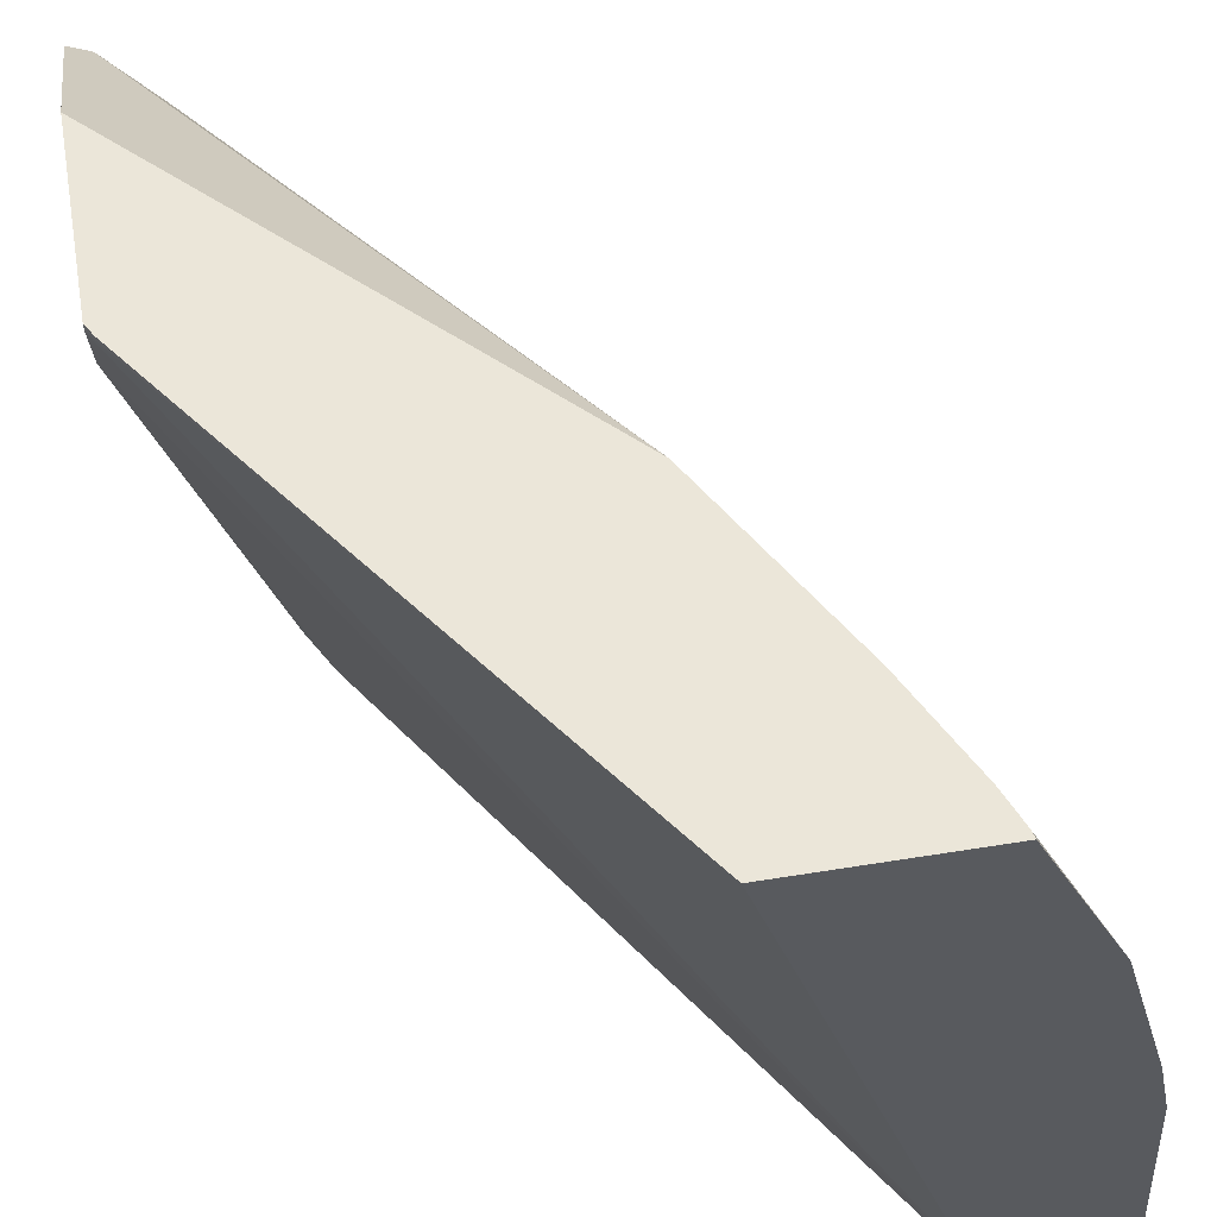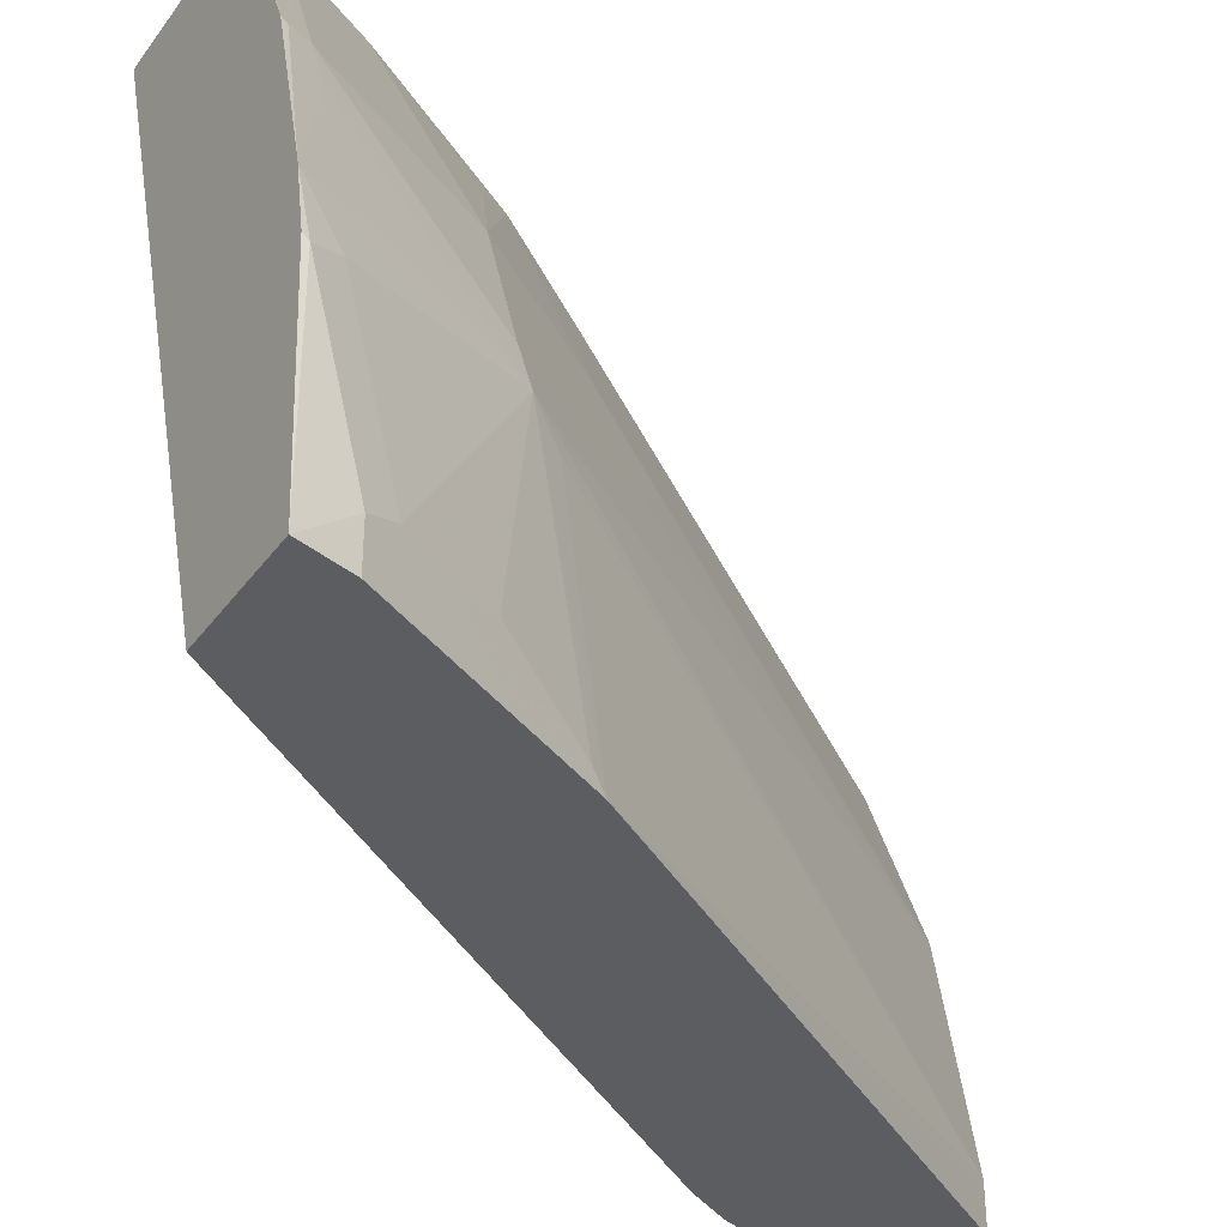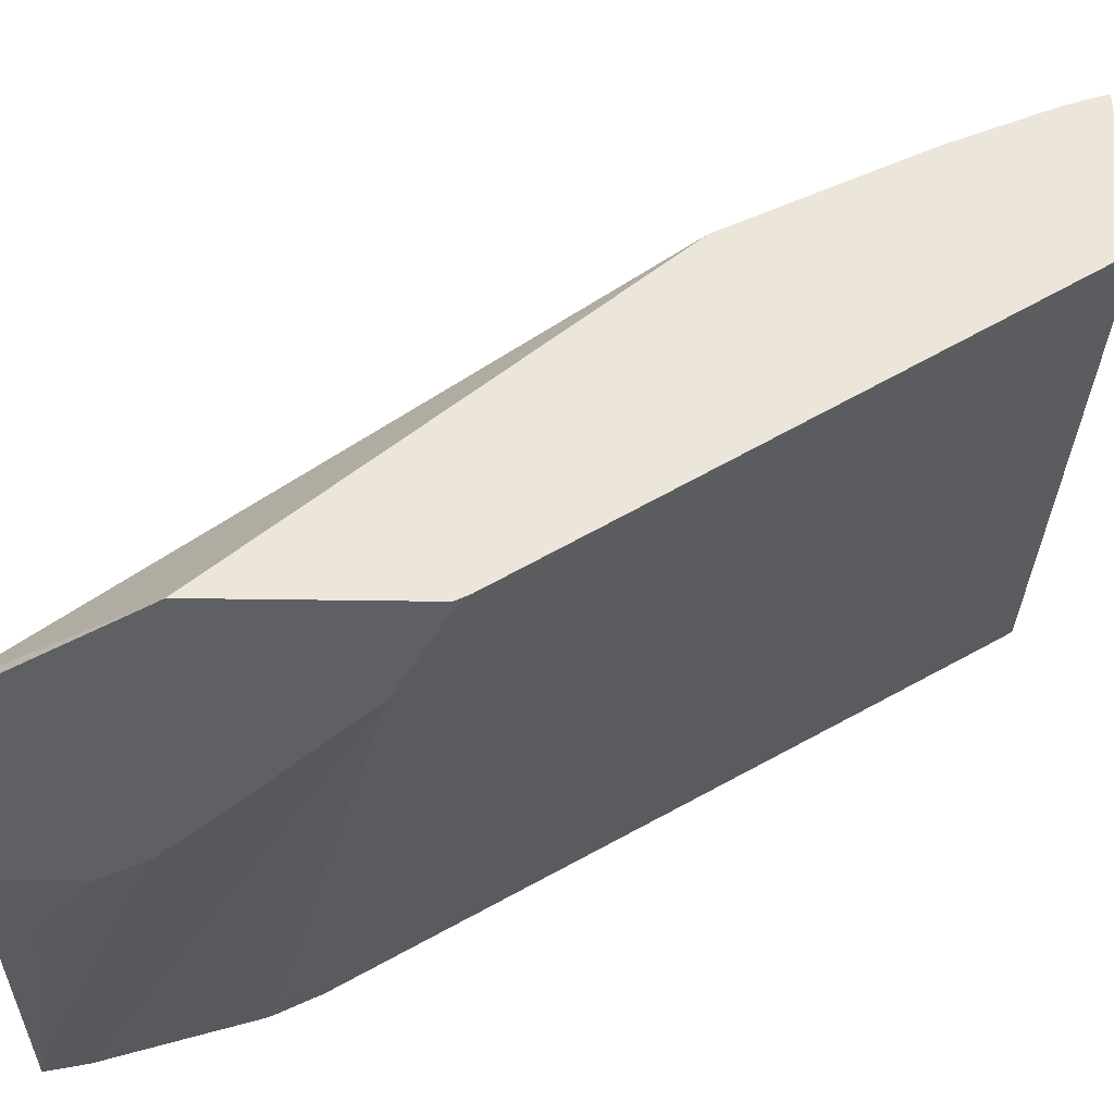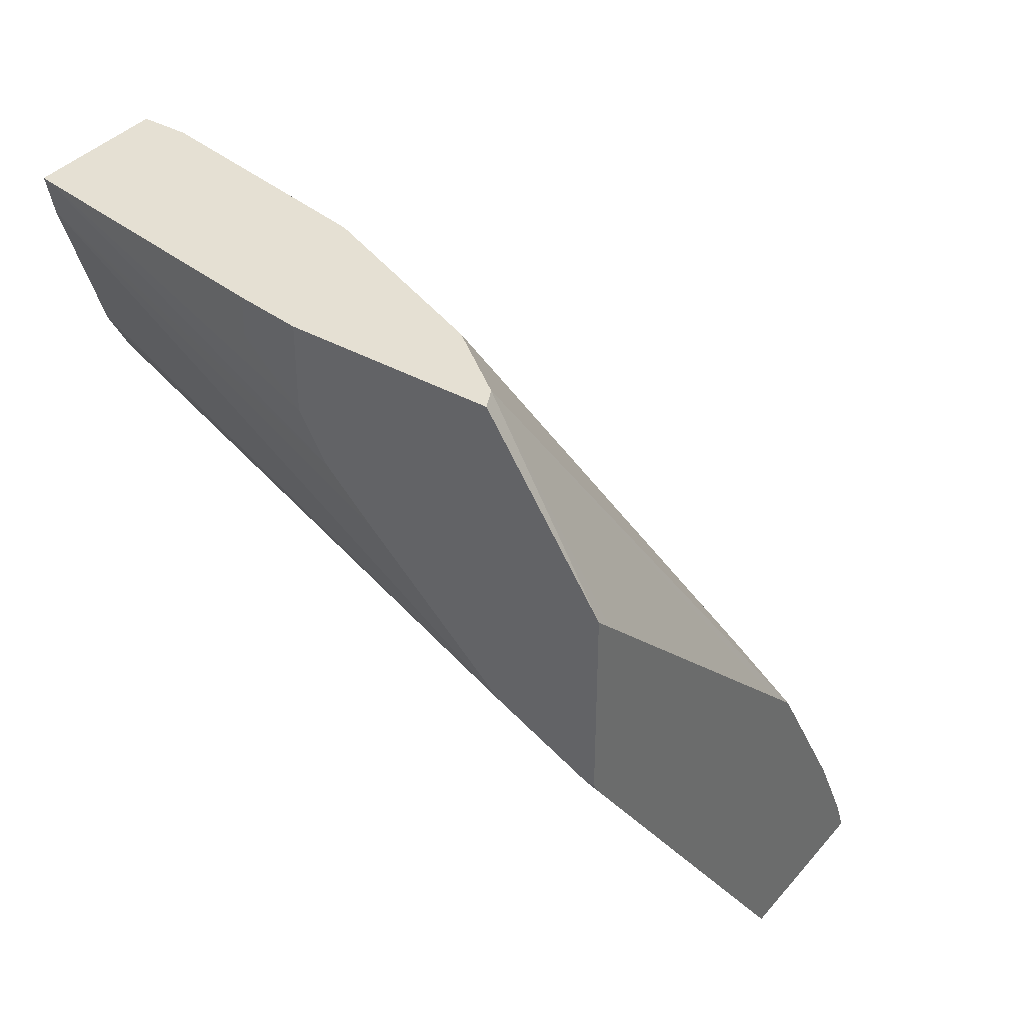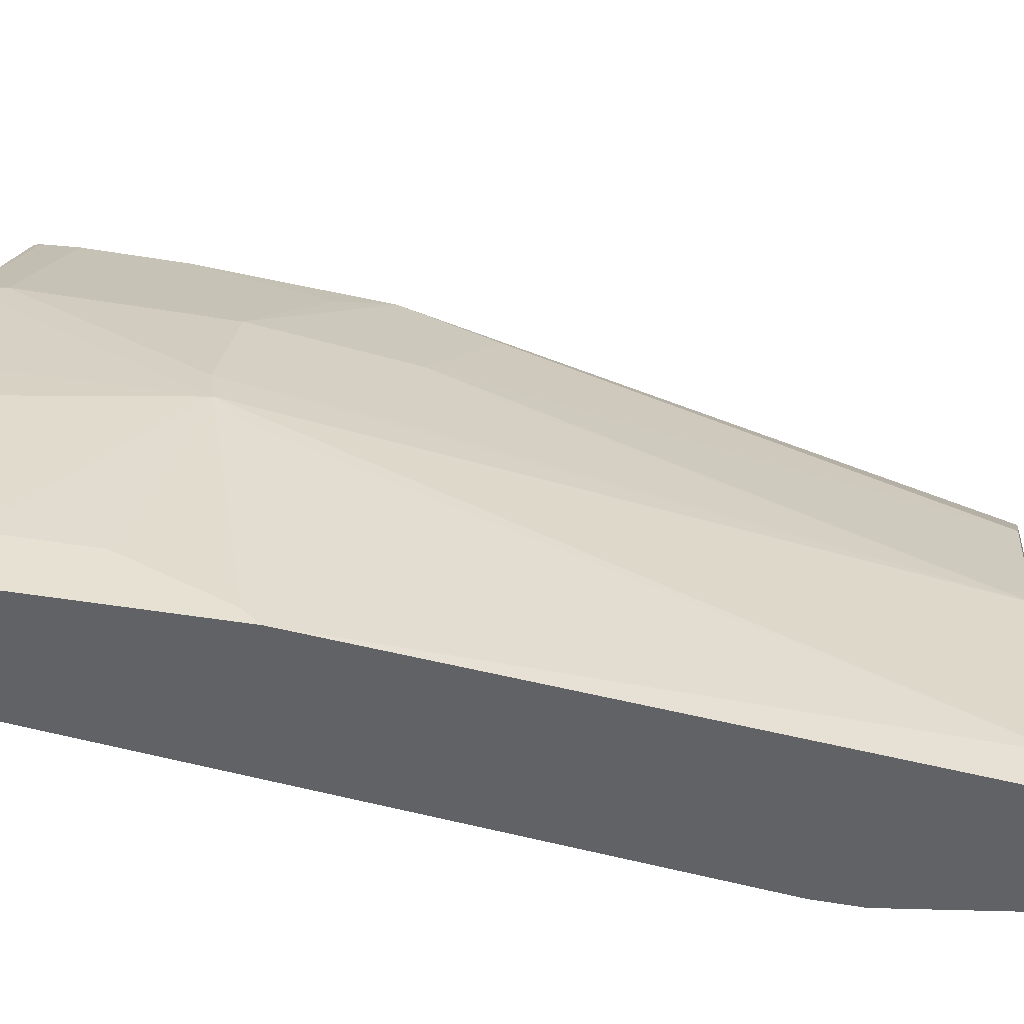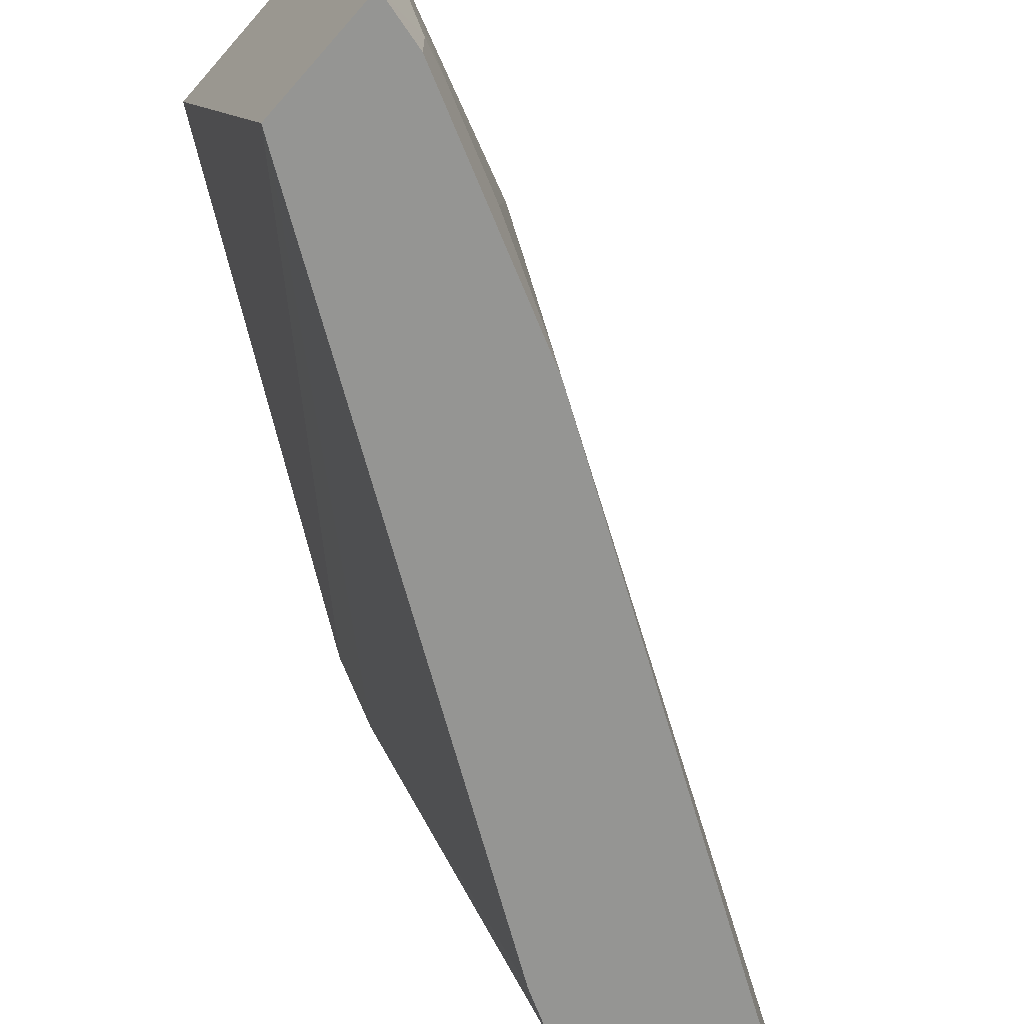
<metadata>
{"format":"obj","ext":"obj","renderer":"f3d","projection":"perspective","resolution":1024,"background":"white","views":[{"elev":56.3,"azim":-9.6,"up":"+Z"},{"elev":-37.0,"azim":58.2,"up":"+Z"},{"elev":47.8,"azim":-89.1,"up":"+Z"},{"elev":38.0,"azim":-54.5,"up":"+Y"},{"elev":-50.5,"azim":106.4,"up":"+Z"},{"elev":-67.3,"azim":48.8,"up":"+Z"}]}
</metadata>
<code>
v 0.5505 0.361 -9.914e-05
v 0.5451 0.3634 0.09087
v 0.5451 0.361 0.09325
v 0.5009 0.361 -9.914e-05
v 0.5451 0.3816 -9.914e-05
v 0.5451 0.3816 0.0182
v 0.5391 0.3755 0.09691
v 0.54 0.361 0.1199
v 0.4219 0.361 0.2559
v 0.2872 0.5487 0.2526
v 0.4962 0.3678 -9.914e-05
v 0.536 0.3999 -9.914e-05
v 0.5391 0.3937 0.02424
v 0.5027 0.4482 0.1151
v 0.5209 0.3755 0.1696
v 0.5224 0.3634 0.184
v 0.5224 0.361 0.1864
v 0.2897 0.5441 0.2559
v 0.4908 0.361 0.2559
v 0.2872 0.5487 0.2559
v 0.2872 0.5668 0.2163
v 0.3409 0.5992 -9.914e-05
v 0.5178 0.4362 -9.914e-05
v 0.5269 0.418 0.0182
v 0.5209 0.43 0.02424
v 0.4997 0.4452 0.1317
v 0.5027 0.4664 0.006066
v 0.4996 0.4725 -9.914e-05
v 0.4966 0.4603 0.103
v 0.3634 0.6877 0.0182
v 0.3453 0.6877 0.109
v 0.5179 0.3725 0.1862
v 0.489 0.3665 0.2559
v 0.4903 0.3634 0.2559
v 0.4906 0.3619 0.2559
v 0.2872 0.6213 0.2559
v 0.2872 0.6178 0.1633
v 0.313 0.6723 -9.914e-05
v 0.3311 0.6178 -9.914e-05
v 0.3319 0.616 -9.914e-05
v 0.3331 0.6057 0.01213
v 0.4633 0.4997 0.1317
v 0.4815 0.4452 0.1862
v 0.3634 0.6877 -9.914e-05
v 0.3154 0.6877 0.1813
v 0.4452 0.4997 0.1862
v 0.427 0.536 0.1681
v 0.4452 0.5179 0.1499
v 0.4848 0.3768 0.2559
v 0.2877 0.6209 0.2559
v 0.2952 0.6877 0.2081
v 0.2872 0.6877 0.2121
v 0.2872 0.636 0.1451
v 0.3096 0.6877 -9.914e-05
v 0.427 0.4815 0.2559
v 0.4452 0.4634 0.2407
v 0.4667 0.4131 0.2559
v 0.3138 0.6877 0.1835
v 0.4088 0.5179 0.2407
v 0.2938 0.6147 0.2559
v 0.3847 0.5239 0.2559
v 0.4088 0.4997 0.2559
v 0.4149 0.4937 0.2559
v 0.2872 0.6877 0.1343
v 0.2872 0.6541 0.1343
v 0.3089 0.6877 0.002758
v 0.2907 0.6877 0.109
v 0.2907 0.6723 0.109
f 28 30 29
f 26 46 43
f 26 43 32
f 28 44 30
f 30 44 54
f 30 58 45
f 30 66 67
f 30 67 64
f 30 64 52
f 30 52 51
f 30 51 58
f 26 42 46
f 30 54 66
f 26 31 42
f 15 32 16
f 24 28 27
f 14 31 26
f 30 45 31
f 16 32 17
f 17 32 33
f 17 33 34
f 17 34 35
f 24 27 25
f 17 35 19
f 21 38 39
f 21 39 40
f 21 40 41
f 21 41 22
f 22 41 40
f 23 28 24
f 21 37 38
f 31 45 46
f 45 58 59
f 31 47 48
f 14 30 31
f 66 68 67
f 65 68 66
f 64 68 65
f 64 67 68
f 55 59 58
f 55 57 56
f 53 66 54
f 53 65 66
f 51 55 58
f 51 63 55
f 51 62 63
f 51 61 62
f 51 60 61
f 31 46 47
f 50 60 51
f 46 48 47
f 45 59 46
f 43 57 49
f 43 56 57
f 43 55 56
f 43 46 55
f 42 48 46
f 38 53 54
f 37 53 38
f 36 51 52
f 36 50 51
f 32 43 49
f 32 49 33
f 31 48 42
f 46 59 55
f 14 29 30
f 10 36 52
f 14 27 28
f 8 14 15
f 7 14 8
f 7 13 14
f 6 12 13
f 5 12 6
f 4 10 11
f 4 9 10
f 2 13 7
f 2 6 13
f 2 8 3
f 2 7 8
f 1 6 2
f 1 5 6
f 1 12 5
f 8 15 16
f 1 23 12
f 1 44 28
f 1 54 44
f 1 38 54
f 1 39 38
f 1 40 39
f 1 22 40
f 1 11 22
f 1 4 11
f 1 9 4
f 1 19 9
f 1 8 17
f 1 3 8
f 1 2 3
f 14 28 29
f 1 28 23
f 8 16 17
f 1 17 19
f 9 19 35
f 9 18 10
f 14 32 15
f 14 26 32
f 13 24 25
f 13 23 24
f 12 23 13
f 11 21 22
f 10 21 11
f 10 37 21
f 10 53 37
f 10 65 53
f 10 64 65
f 10 52 64
f 14 25 27
f 13 25 14
f 10 18 20
f 10 20 36
f 9 34 33
f 9 35 34
f 9 49 57
f 9 57 55
f 9 55 63
f 9 33 49
f 9 62 61
f 9 61 60
f 9 60 50
f 9 50 36
f 9 36 20
f 9 63 62
f 9 20 18

</code>
